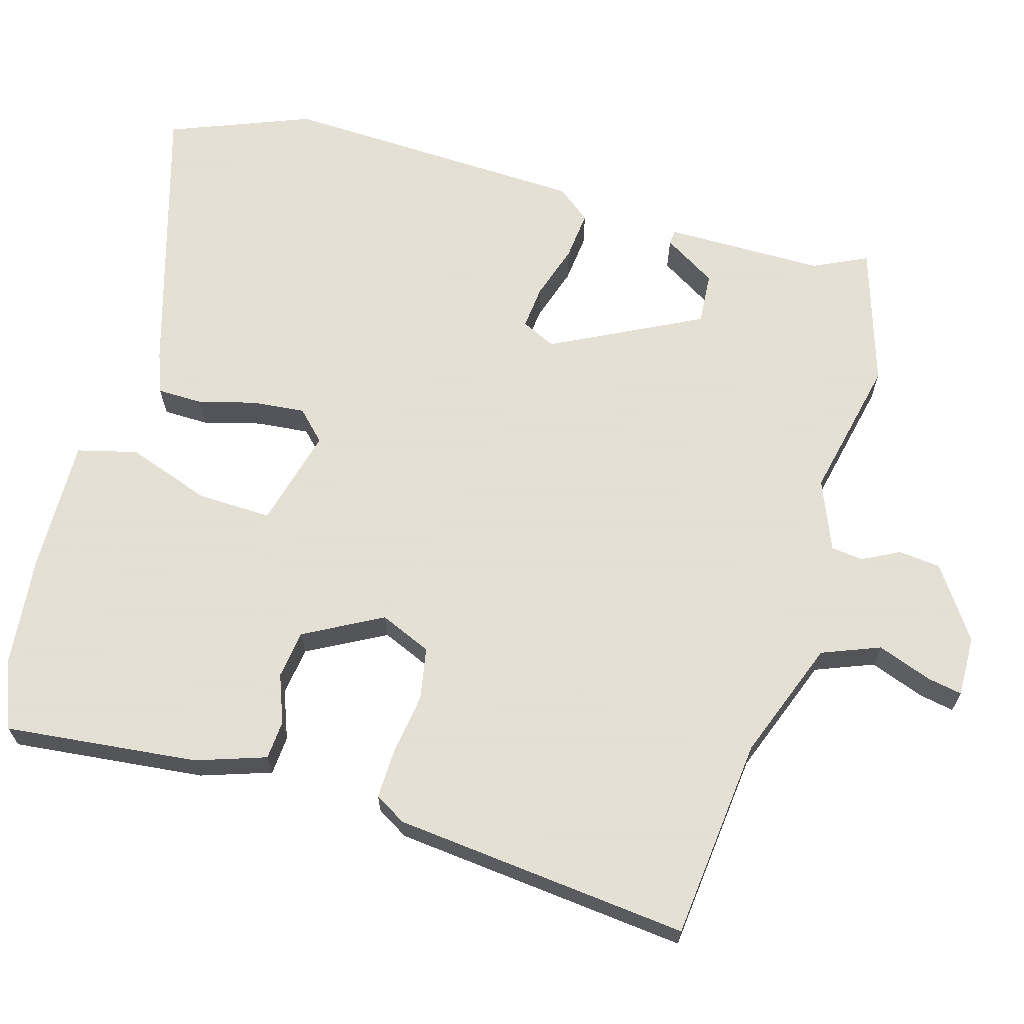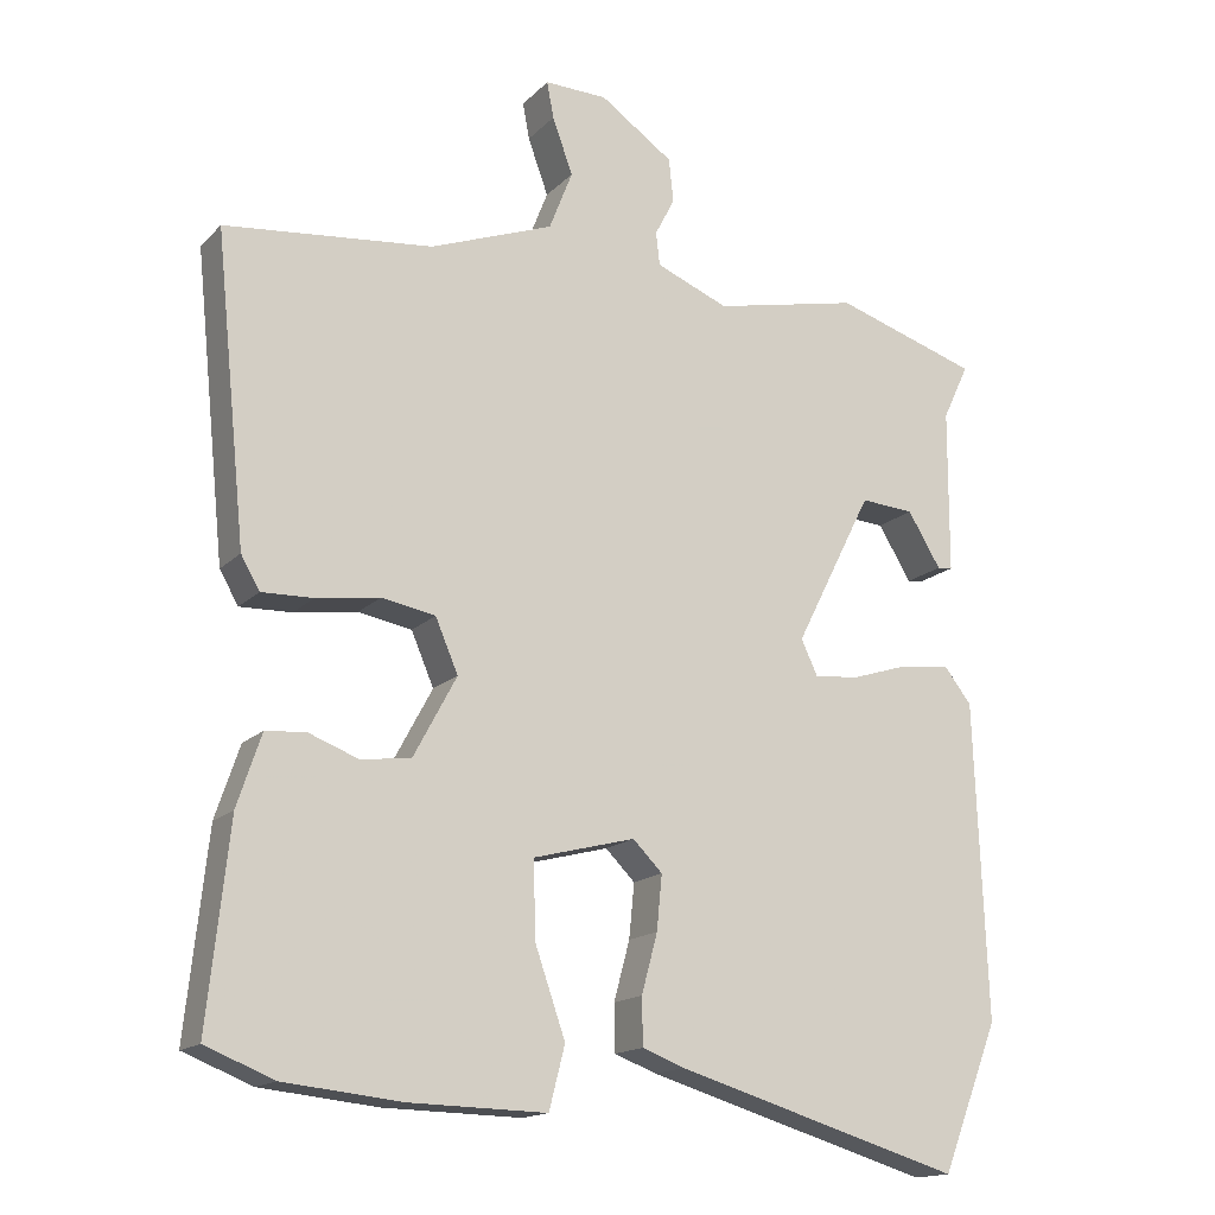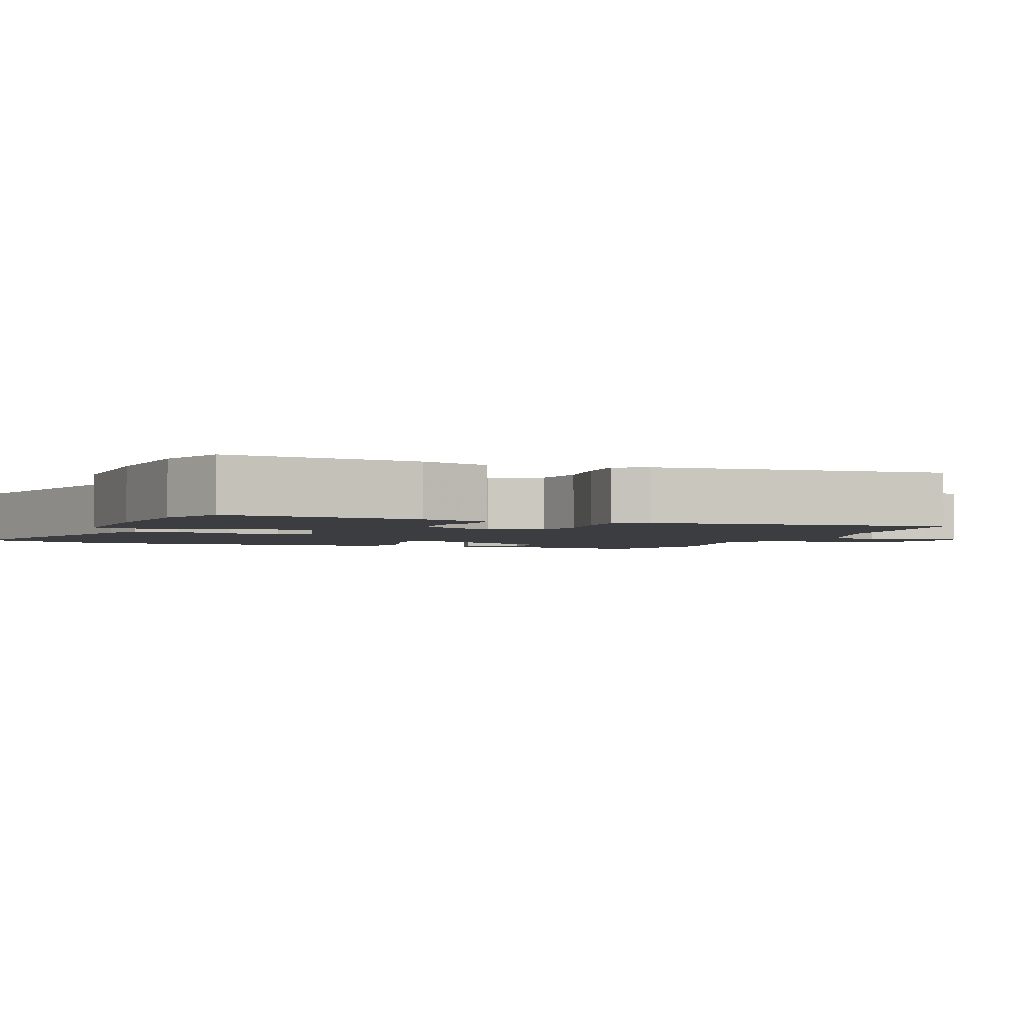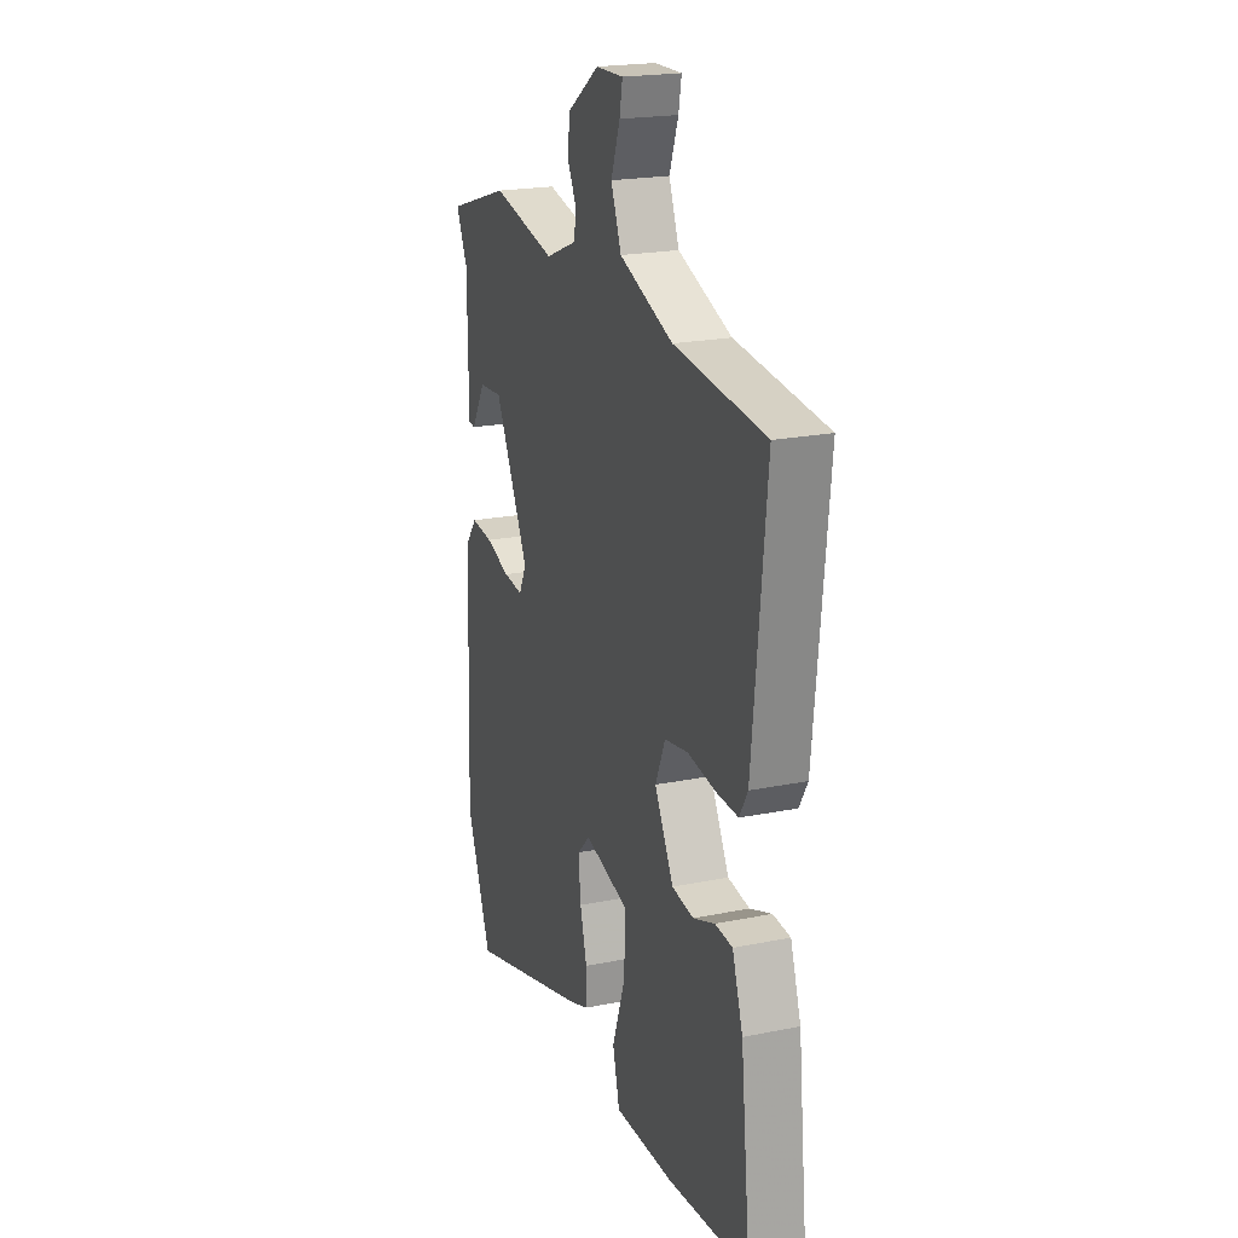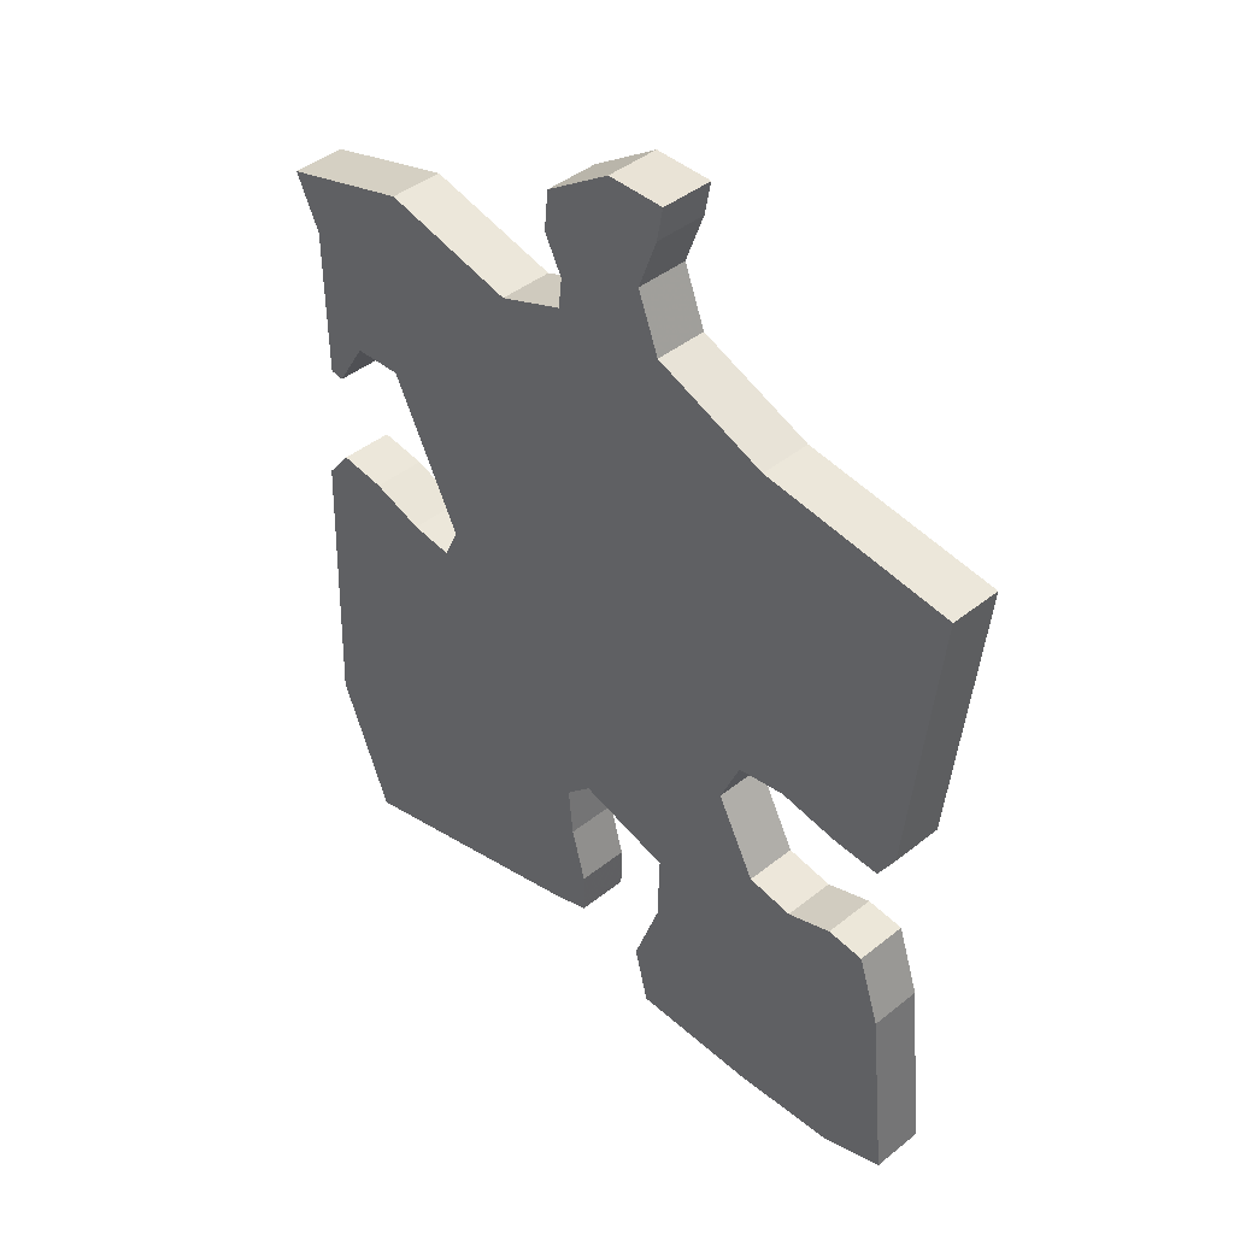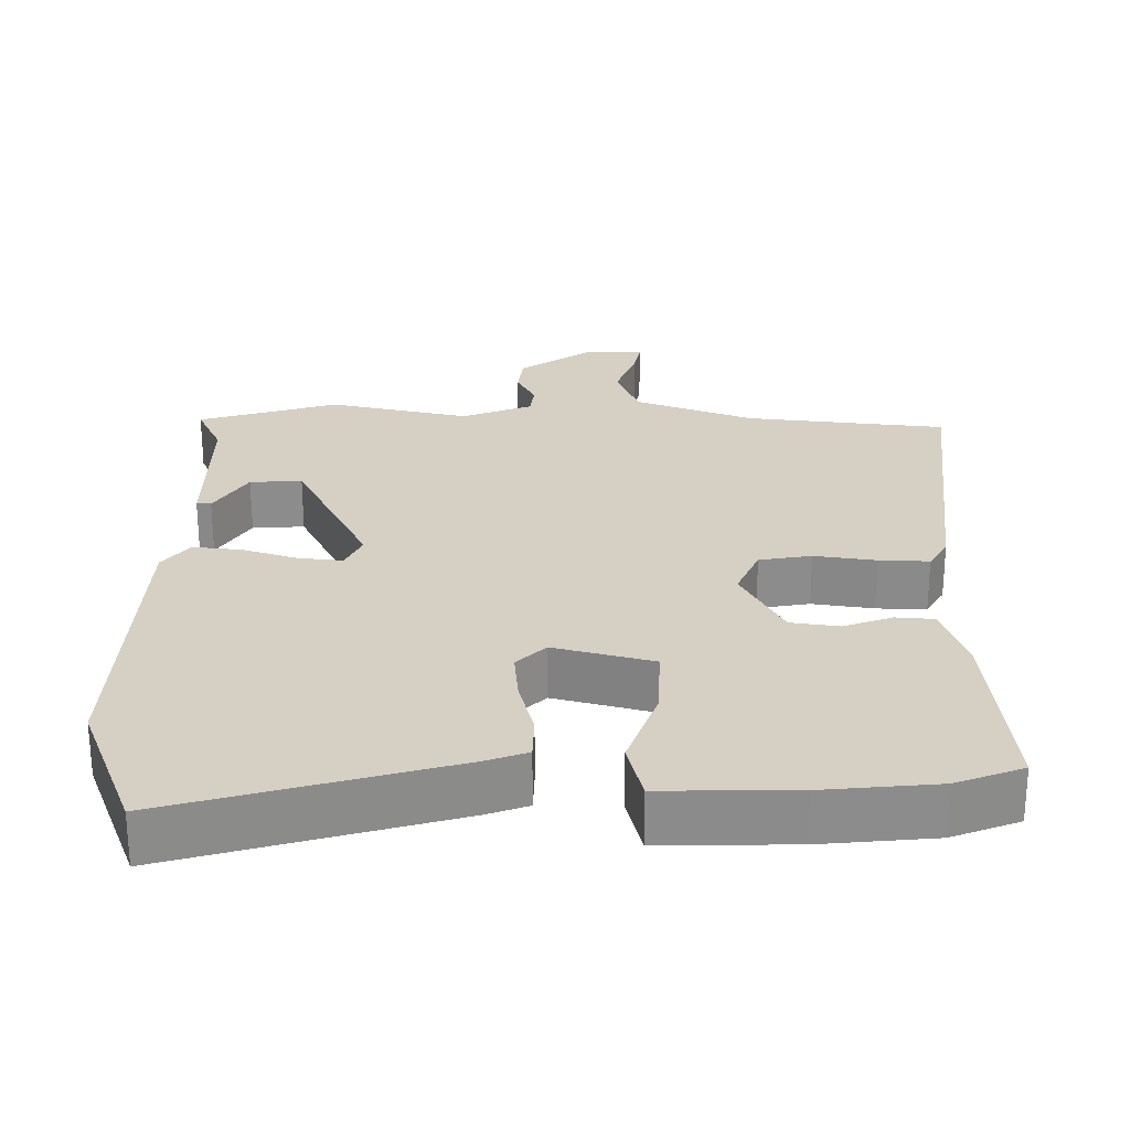
<metadata>
{"format":"obj","ext":"obj","renderer":"f3d","projection":"perspective","resolution":1024,"background":"white","views":[{"elev":66.2,"azim":-73.9,"up":"+Y"},{"elev":-15.9,"azim":-28.2,"up":"+Z"},{"elev":-2.6,"azim":-111.6,"up":"+Y"},{"elev":21.0,"azim":-110.0,"up":"+Z"},{"elev":43.7,"azim":-133.1,"up":"+Z"},{"elev":26.1,"azim":-179.2,"up":"+Y"}]}
</metadata>
<code>
v 0.538 0.07 -0.404
v 0.462 0.07 -0.597
v 0.083 0.07 -0.485
v 0.027 0.07 -0.464
v 0.026 0.07 -0.402
v 0.047 0.07 -0.324
v 0.054 0.07 -0.252
v 0.015 0.07 -0.213
v -0.12 0.07 -0.248
v -0.117 0.07 -0.349
v -0.077 0.07 -0.464
v -0.098 0.07 -0.546
v -0.28 0.07 -0.542
v -0.434 0.07 -0.526
v -0.525 0.07 -0.49
v -0.497 0.07 -0.227
v -0.465 0.07 -0.132
v -0.412 0.07 -0.128
v -0.346 0.07 -0.153
v -0.28 0.07 -0.144
v -0.223 0.07 -0.038
v -0.253 0.07 0.032
v -0.324 0.07 0.045
v -0.408 0.07 0.033
v -0.476 0.07 0.031
v -0.501 0.07 0.074
v -0.542 0.07 0.476
v -0.267 0.07 0.505
v -0.104 0.07 0.566
v -0.073 0.07 0.645
v -0.1 0.07 0.719
v -0.109 0.07 0.767
v -0.026 0.07 0.765
v 0.071 0.07 0.698
v 0.077 0.07 0.64
v 0.051 0.07 0.59
v 0.056 0.07 0.546
v 0.152 0.07 0.507
v 0.345 0.07 0.549
v 0.536 0.07 0.489
v 0.501 0.07 0.415
v 0.5 0.07 0.198
v 0.48 0.07 0.196
v 0.436 0.07 0.268
v 0.365 0.07 0.273
v 0.262 0.07 0.07
v 0.284 0.07 0.023
v 0.344 0.07 0.029
v 0.419 0.07 0.053
v 0.486 0.07 0.06
v 0.522 0.07 0.014
v 0.538 0 -0.404
v 0.462 0 -0.597
v 0.083 0 -0.485
v 0.027 0 -0.464
v 0.026 0 -0.402
v 0.047 0 -0.324
v 0.054 0 -0.252
v 0.015 0 -0.213
v -0.12 0 -0.248
v -0.117 0 -0.349
v -0.077 0 -0.464
v -0.098 0 -0.546
v -0.28 0 -0.542
v -0.434 0 -0.526
v -0.525 0 -0.49
v -0.497 0 -0.227
v -0.465 0 -0.132
v -0.412 0 -0.128
v -0.346 0 -0.153
v -0.28 0 -0.144
v -0.223 0 -0.038
v -0.253 0 0.032
v -0.324 0 0.045
v -0.408 0 0.033
v -0.476 0 0.031
v -0.501 0 0.074
v -0.542 0 0.476
v -0.267 0 0.505
v -0.104 0 0.566
v -0.073 0 0.645
v -0.1 0 0.719
v -0.109 0 0.767
v -0.026 0 0.765
v 0.071 0 0.698
v 0.077 0 0.64
v 0.051 0 0.59
v 0.056 0 0.546
v 0.152 0 0.507
v 0.345 0 0.549
v 0.536 0 0.489
v 0.501 0 0.415
v 0.5 0 0.198
v 0.48 0 0.196
v 0.436 0 0.268
v 0.365 0 0.273
v 0.262 0 0.07
v 0.284 0 0.023
v 0.344 0 0.029
v 0.419 0 0.053
v 0.486 0 0.06
v 0.522 0 0.014
f 48 49 50 51
f 47 48 51 1
f 41 42 43 44
f 41 44 45
f 38 39 40 41
f 38 41 45
f 37 38 45 46
f 33 34 35 36
f 33 36 37
f 30 31 32 33
f 30 33 37
f 29 30 37 46
f 25 26 27 28
f 23 24 25 28
f 22 23 28 29
f 21 22 29 46
f 16 17 18 19
f 16 19 20
f 15 16 20
f 14 15 20
f 10 11 12 13
f 9 10 13 14
f 3 4 5 6
f 3 6 7
f 47 1 2 3
f 47 3 7
f 46 47 7 8
f 21 46 8 9
f 9 14 20 21
f 102 101 100 99
f 52 102 99 98
f 95 94 93 92
f 96 95 92
f 92 91 90 89
f 96 92 89
f 97 96 89 88
f 87 86 85 84
f 88 87 84
f 84 83 82 81
f 88 84 81
f 97 88 81 80
f 79 78 77 76
f 79 76 75 74
f 80 79 74 73
f 97 80 73 72
f 70 69 68 67
f 71 70 67
f 71 67 66
f 71 66 65
f 64 63 62 61
f 65 64 61 60
f 57 56 55 54
f 58 57 54
f 54 53 52 98
f 58 54 98
f 59 58 98 97
f 60 59 97 72
f 72 71 65 60
f 1 52 53 2
f 2 53 54 3
f 3 54 55 4
f 4 55 56 5
f 5 56 57 6
f 6 57 58 7
f 7 58 59 8
f 8 59 60 9
f 9 60 61 10
f 10 61 62 11
f 11 62 63 12
f 12 63 64 13
f 13 64 65 14
f 14 65 66 15
f 15 66 67 16
f 16 67 68 17
f 17 68 69 18
f 18 69 70 19
f 19 70 71 20
f 20 71 72 21
f 21 72 73 22
f 22 73 74 23
f 23 74 75 24
f 24 75 76 25
f 25 76 77 26
f 26 77 78 27
f 27 78 79 28
f 28 79 80 29
f 29 80 81 30
f 30 81 82 31
f 31 82 83 32
f 32 83 84 33
f 33 84 85 34
f 34 85 86 35
f 35 86 87 36
f 36 87 88 37
f 37 88 89 38
f 38 89 90 39
f 39 90 91 40
f 40 91 92 41
f 41 92 93 42
f 42 93 94 43
f 43 94 95 44
f 44 95 96 45
f 45 96 97 46
f 46 97 98 47
f 47 98 99 48
f 48 99 100 49
f 49 100 101 50
f 50 101 102 51
f 51 102 52 1

</code>
